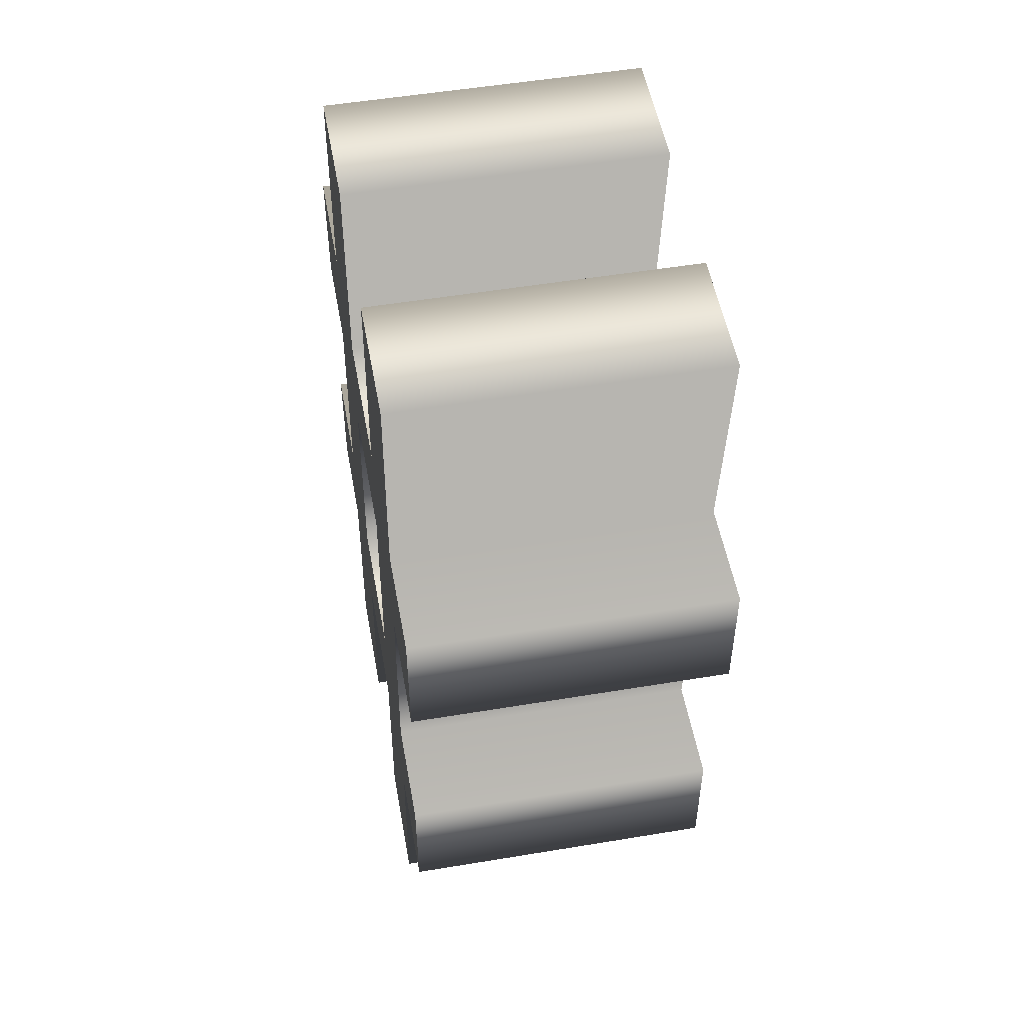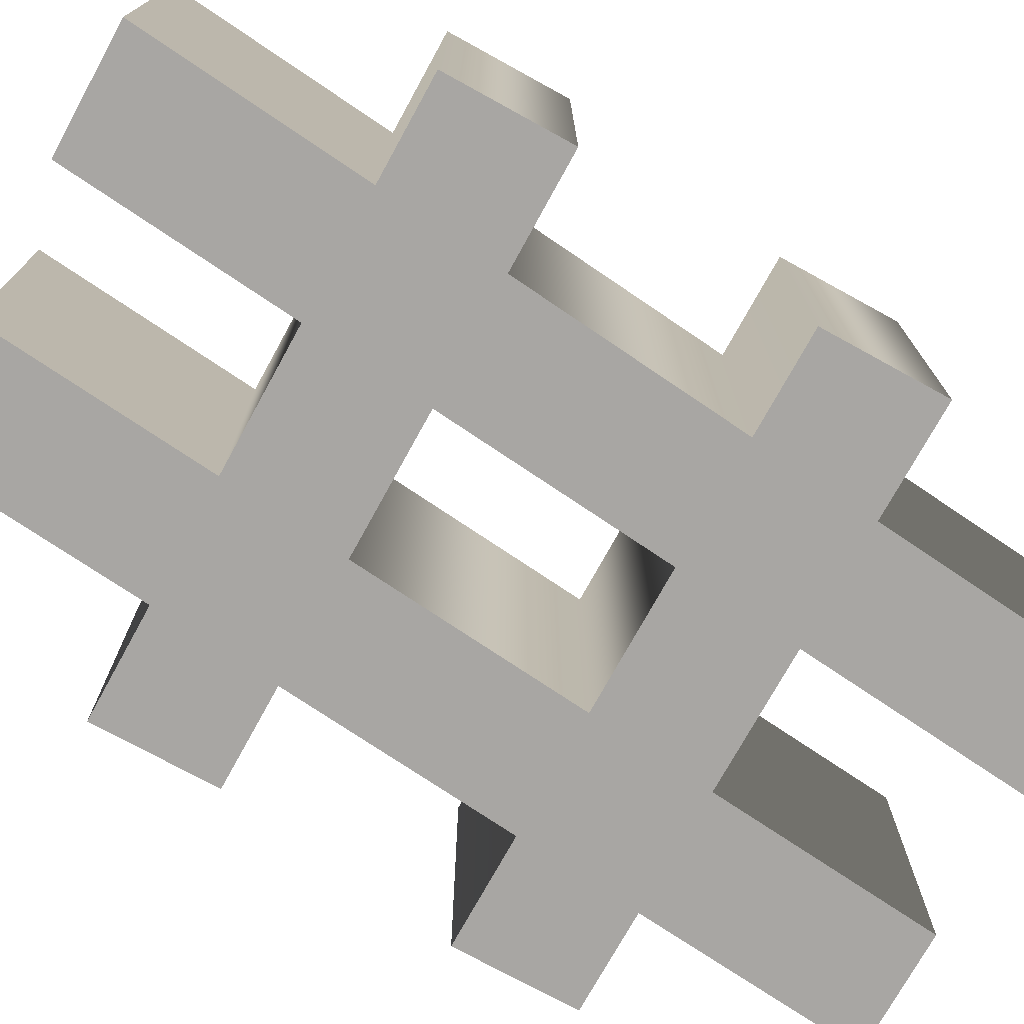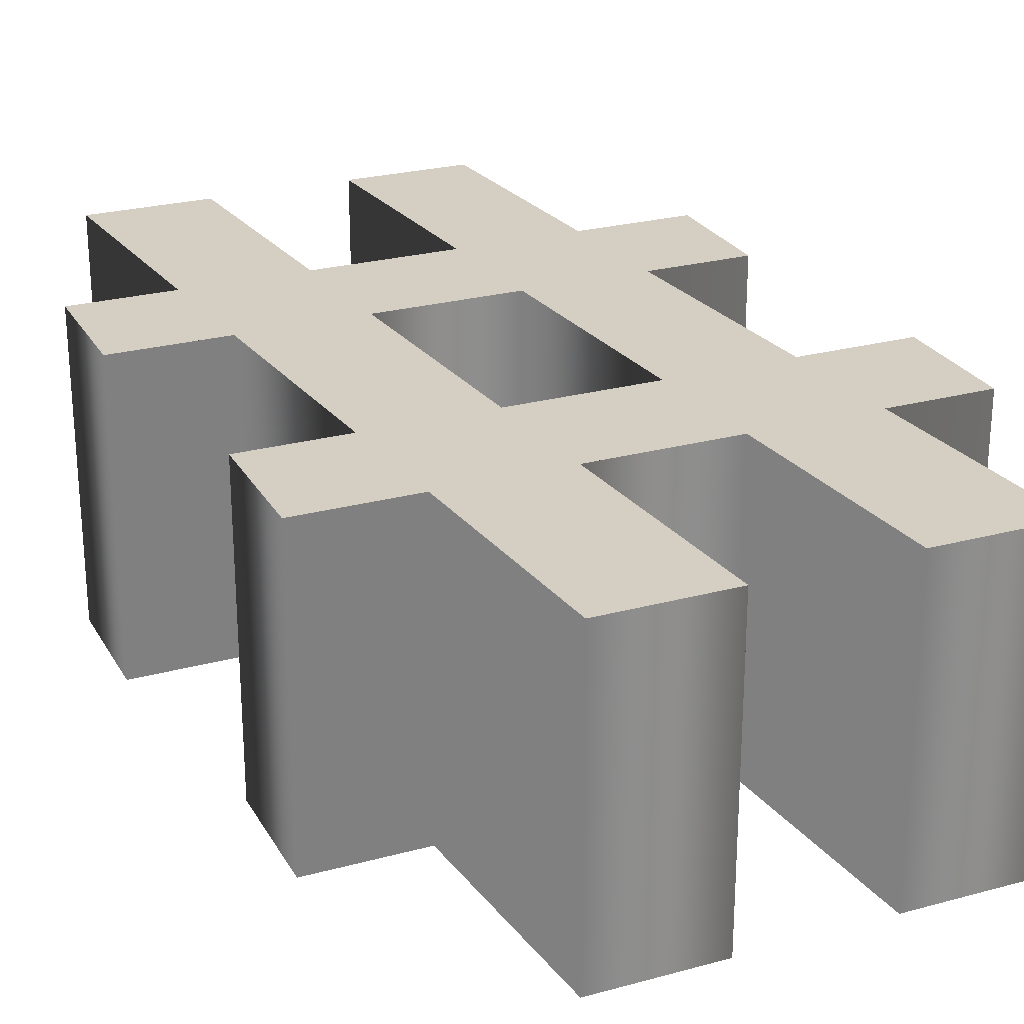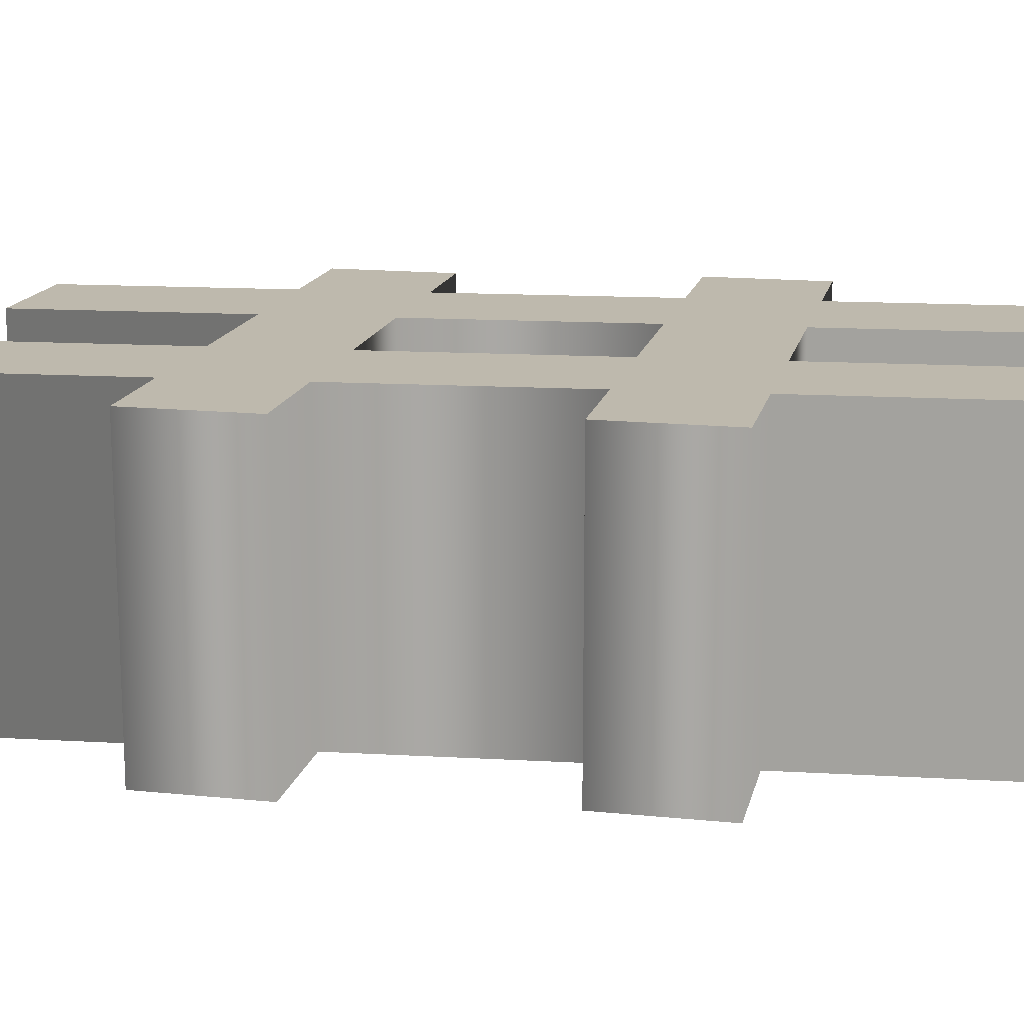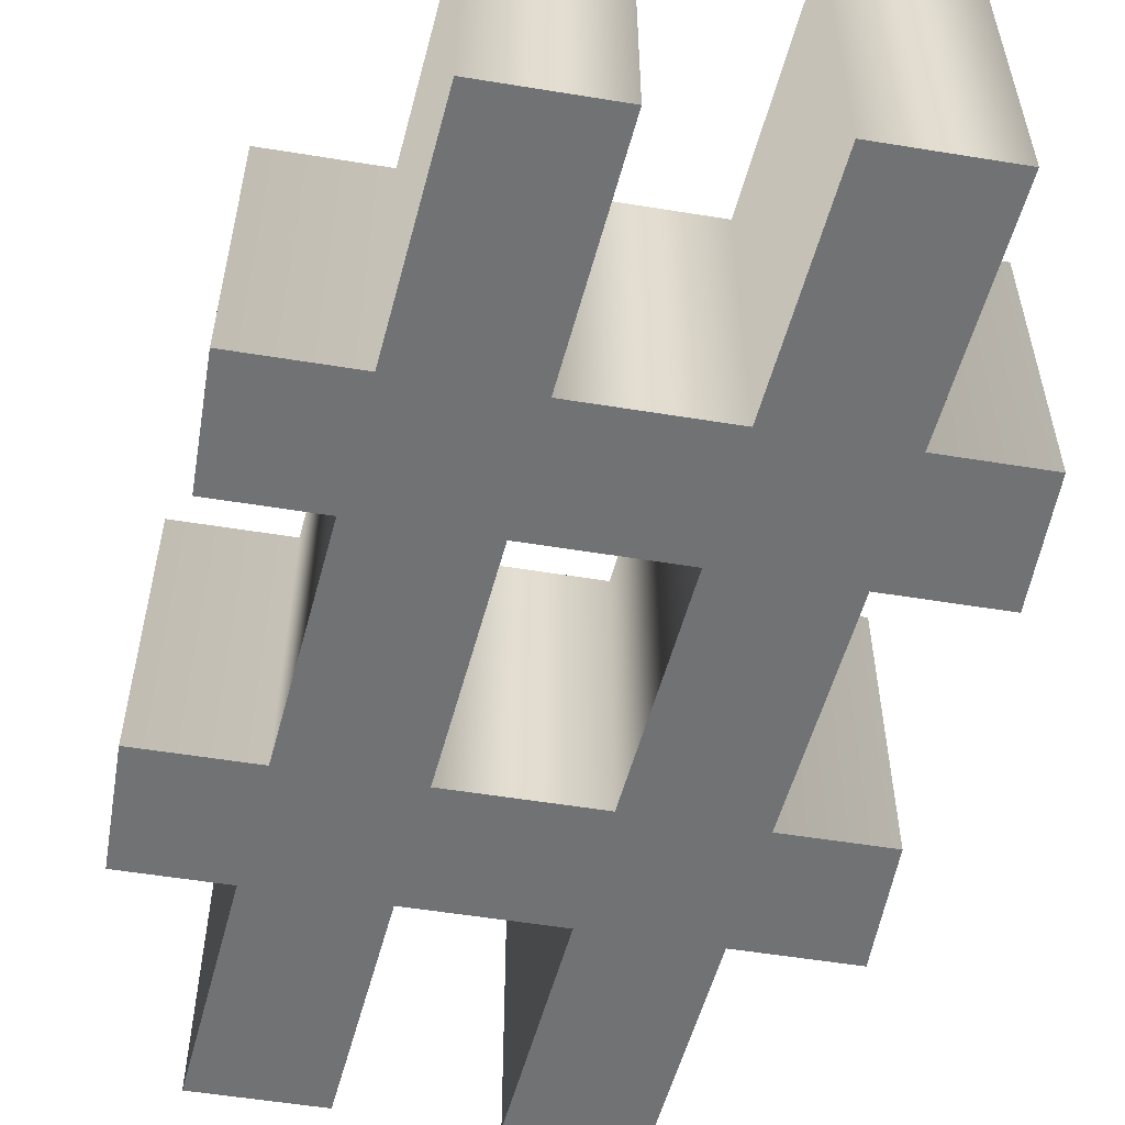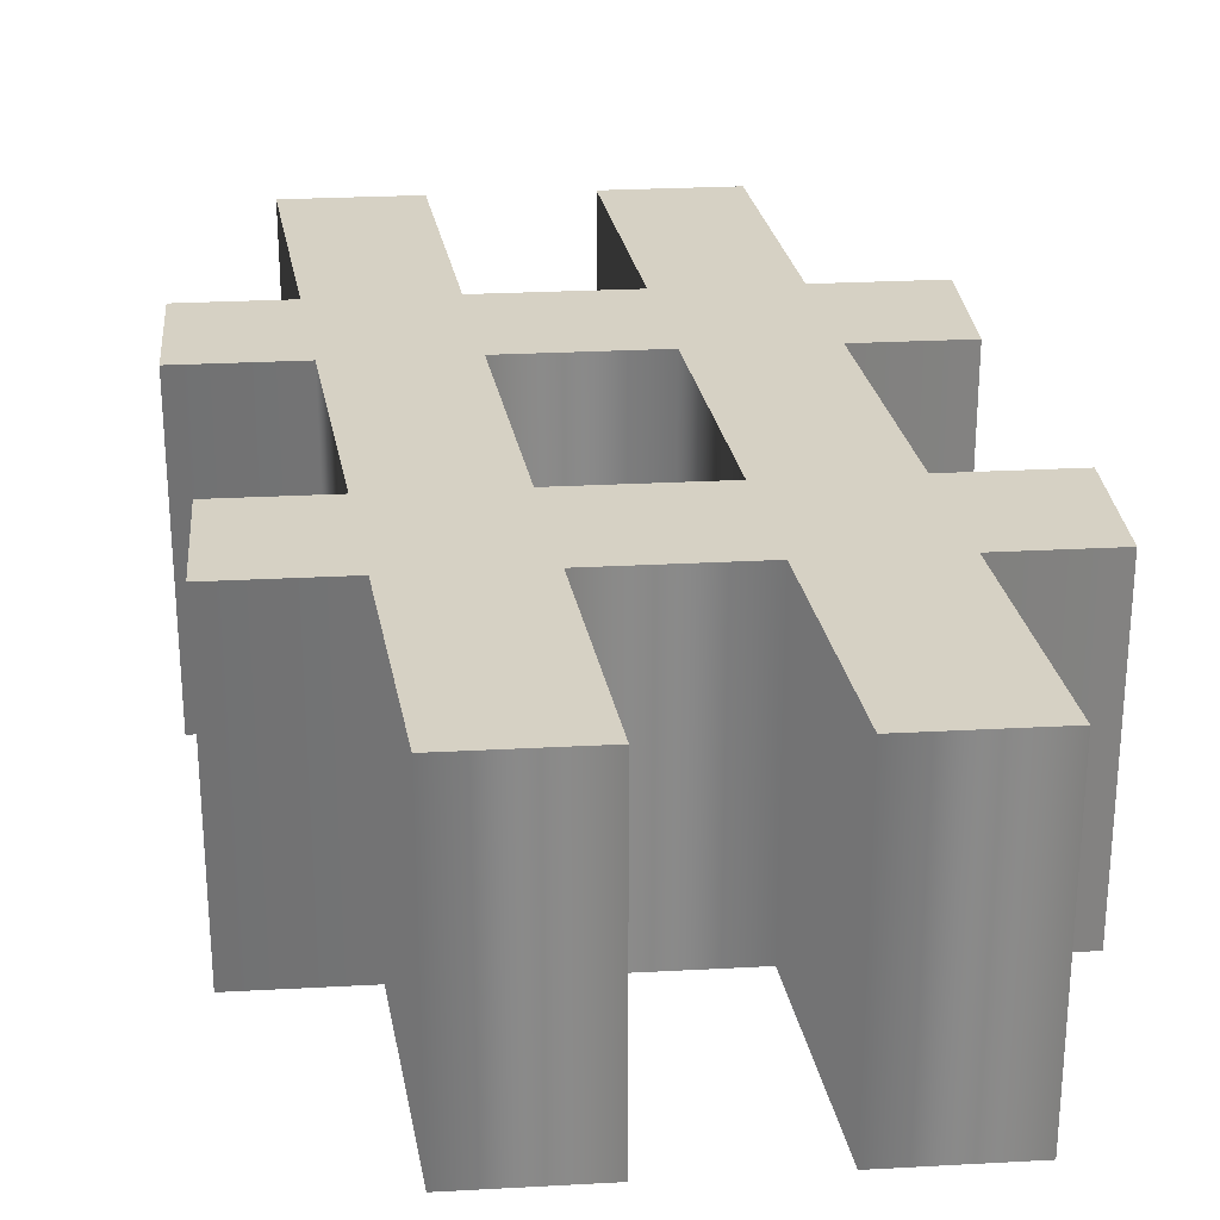
<metadata>
{"format":"obj","ext":"obj","renderer":"f3d","projection":"perspective","resolution":1024,"background":"white","views":[{"elev":52.2,"azim":-100.2,"up":"+Y"},{"elev":-74.3,"azim":61.2,"up":"+Z"},{"elev":25.4,"azim":-23.6,"up":"+Z"},{"elev":15.3,"azim":-77.8,"up":"+Z"},{"elev":-55.4,"azim":-9.7,"up":"+Z"},{"elev":27.0,"azim":175.2,"up":"+Z"}]}
</metadata>
<code>
o #
v 0.141 -0.1322 -0.1
v 0.2071 -0.1322 -0.1
v 0.2071 -0.05215 -0.1
v 0.1337 -0.05215 -0.1
v 0.1194 0.09989 -0.1
v 0.1862 0.09989 -0.1
v 0.1862 0.1799 -0.1
v 0.112 0.1799 -0.1
v 0.09842 0.3287 -0.1
v 0.01836 0.3287 -0.1
v 0.03195 0.1799 -0.1
v -0.0606 0.1799 -0.1
v -0.07418 0.3287 -0.1
v -0.1546 0.3287 -0.1
v -0.141 0.1799 -0.1
v -0.2075 0.1799 -0.1
v -0.2075 0.09989 -0.1
v -0.1337 0.09989 -0.1
v -0.1194 -0.05215 -0.1
v -0.1862 -0.05215 -0.1
v -0.1862 -0.1322 -0.1
v -0.112 -0.1322 -0.1
v -0.09842 -0.2809 -0.1
v -0.01836 -0.2809 -0.1
v -0.03195 -0.1322 -0.1
v 0.0606 -0.1322 -0.1
v 0.07418 -0.2809 -0.1
v 0.1546 -0.2809 -0.1
v -0.05325 0.09989 -0.1
v 0.03929 0.09989 -0.1
v 0.05325 -0.05215 -0.1
v -0.03929 -0.05215 -0.1
v 0.141 -0.1322 0.1
v 0.2071 -0.1322 0.1
v 0.2071 -0.05215 0.1
v 0.1337 -0.05215 0.1
v 0.1194 0.09989 0.1
v 0.1862 0.09989 0.1
v 0.1862 0.1799 0.1
v 0.112 0.1799 0.1
v 0.09842 0.3287 0.1
v 0.01836 0.3287 0.1
v 0.03195 0.1799 0.1
v -0.0606 0.1799 0.1
v -0.07418 0.3287 0.1
v -0.1546 0.3287 0.1
v -0.141 0.1799 0.1
v -0.2075 0.1799 0.1
v -0.2075 0.09989 0.1
v -0.1337 0.09989 0.1
v -0.1194 -0.05215 0.1
v -0.1862 -0.05215 0.1
v -0.1862 -0.1322 0.1
v -0.112 -0.1322 0.1
v -0.09842 -0.2809 0.1
v -0.01836 -0.2809 0.1
v -0.03195 -0.1322 0.1
v 0.0606 -0.1322 0.1
v 0.07418 -0.2809 0.1
v 0.1546 -0.2809 0.1
v -0.05325 0.09989 0.1
v 0.03929 0.09989 0.1
v 0.05325 -0.05215 0.1
v -0.03929 -0.05215 0.1
v 0.141 -0.1322 0.1
v 0.141 -0.1322 -0.1
v 0.2071 -0.1322 0.1
v 0.2071 -0.1322 -0.1
v 0.2071 -0.05215 0.1
v 0.2071 -0.05215 -0.1
v 0.1337 -0.05215 0.1
v 0.1337 -0.05215 -0.1
v 0.1194 0.09989 0.1
v 0.1194 0.09989 -0.1
v 0.1862 0.09989 0.1
v 0.1862 0.09989 -0.1
v 0.1862 0.1799 0.1
v 0.1862 0.1799 -0.1
v 0.112 0.1799 0.1
v 0.112 0.1799 -0.1
v 0.09842 0.3287 0.1
v 0.09842 0.3287 -0.1
v 0.01836 0.3287 0.1
v 0.01836 0.3287 -0.1
v 0.03195 0.1799 0.1
v 0.03195 0.1799 -0.1
v -0.0606 0.1799 0.1
v -0.0606 0.1799 -0.1
v -0.07418 0.3287 0.1
v -0.07418 0.3287 -0.1
v -0.1546 0.3287 0.1
v -0.1546 0.3287 -0.1
v -0.141 0.1799 0.1
v -0.141 0.1799 -0.1
v -0.2075 0.1799 0.1
v -0.2075 0.1799 -0.1
v -0.2075 0.09989 0.1
v -0.2075 0.09989 -0.1
v -0.1337 0.09989 0.1
v -0.1337 0.09989 -0.1
v -0.1194 -0.05215 0.1
v -0.1194 -0.05215 -0.1
v -0.1862 -0.05215 0.1
v -0.1862 -0.05215 -0.1
v -0.1862 -0.1322 0.1
v -0.1862 -0.1322 -0.1
v -0.112 -0.1322 0.1
v -0.112 -0.1322 -0.1
v -0.09842 -0.2809 0.1
v -0.09842 -0.2809 -0.1
v -0.01836 -0.2809 0.1
v -0.01836 -0.2809 -0.1
v -0.03195 -0.1322 0.1
v -0.03195 -0.1322 -0.1
v 0.0606 -0.1322 0.1
v 0.0606 -0.1322 -0.1
v 0.07418 -0.2809 0.1
v 0.07418 -0.2809 -0.1
v 0.1546 -0.2809 0.1
v 0.1546 -0.2809 -0.1
v -0.05325 0.09989 0.1
v -0.05325 0.09989 -0.1
v 0.03929 0.09989 0.1
v 0.03929 0.09989 -0.1
v 0.05325 -0.05215 0.1
v 0.05325 -0.05215 -0.1
v -0.03929 -0.05215 0.1
v -0.03929 -0.05215 -0.1
f 8 10 9
f 8 11 10
f 12 14 13
f 12 15 14
f 6 8 7
f 6 11 8
f 6 12 11
f 6 15 12
f 6 16 15
f 6 17 16
f 5 17 6
f 4 30 5
f 30 17 5
f 4 31 30
f 29 17 30
f 32 18 29
f 18 17 29
f 32 19 18
f 2 4 3
f 2 31 4
f 2 32 31
f 2 19 32
f 2 20 19
f 2 21 20
f 1 21 2
f 28 26 1
f 26 21 1
f 28 27 26
f 25 21 26
f 24 22 25
f 22 21 25
f 24 23 22
f 40 41 42
f 40 42 43
f 44 45 46
f 44 46 47
f 38 39 40
f 38 40 43
f 38 43 44
f 38 44 47
f 38 47 48
f 38 48 49
f 37 38 49
f 36 37 62
f 62 37 49
f 36 62 63
f 61 62 49
f 64 61 50
f 50 61 49
f 64 50 51
f 34 35 36
f 34 36 63
f 34 63 64
f 34 64 51
f 34 51 52
f 34 52 53
f 33 34 53
f 60 33 58
f 58 33 53
f 60 58 59
f 57 58 53
f 56 57 54
f 54 57 53
f 56 54 55
f 66 68 67 65
f 68 70 69 67
f 70 72 71 69
f 72 74 73 71
f 74 76 75 73
f 76 78 77 75
f 78 80 79 77
f 80 82 81 79
f 82 84 83 81
f 84 86 85 83
f 86 88 87 85
f 88 90 89 87
f 90 92 91 89
f 92 94 93 91
f 94 96 95 93
f 96 98 97 95
f 98 100 99 97
f 100 102 101 99
f 102 104 103 101
f 104 106 105 103
f 106 108 107 105
f 108 110 109 107
f 110 112 111 109
f 112 114 113 111
f 114 116 115 113
f 116 118 117 115
f 118 120 119 117
f 120 66 65 119
f 122 124 123 121
f 124 126 125 123
f 126 128 127 125
f 128 122 121 127

</code>
